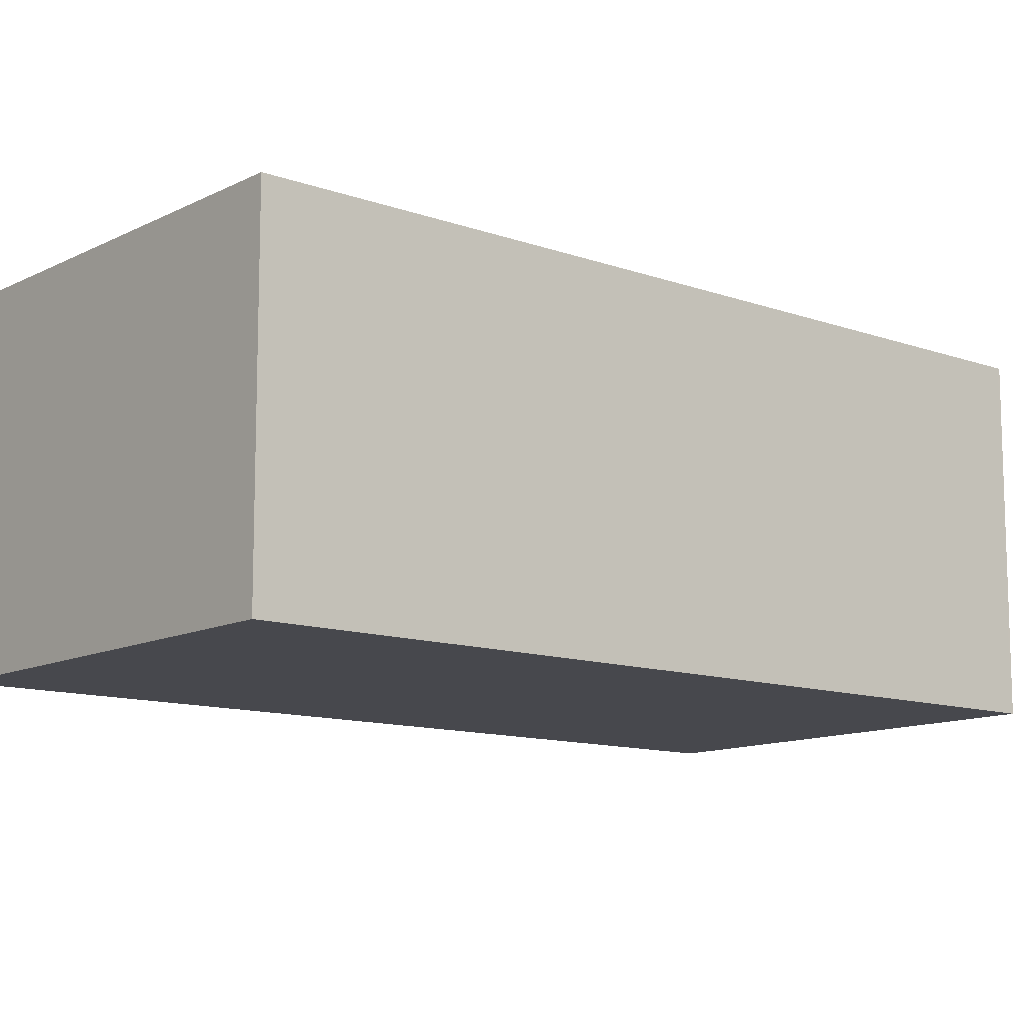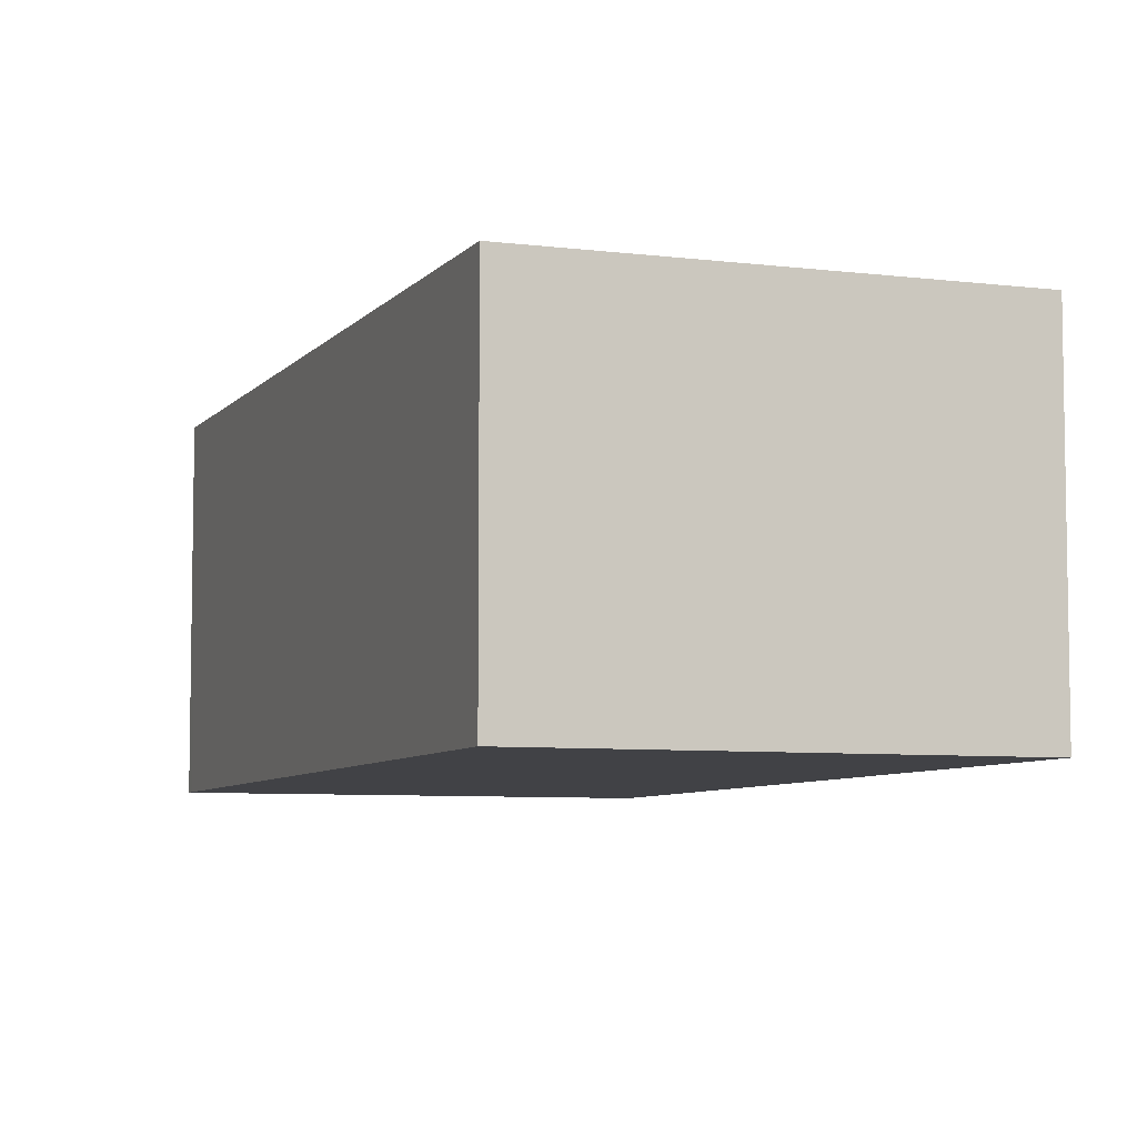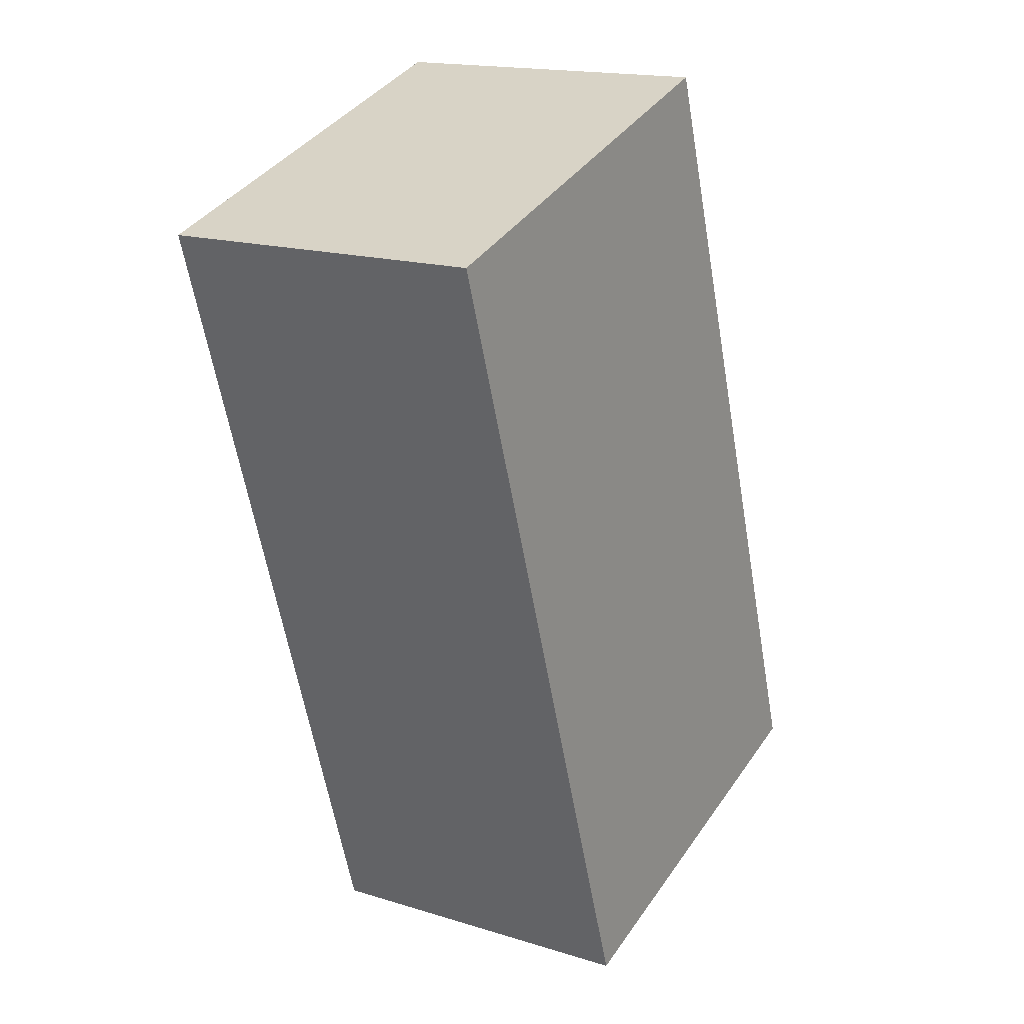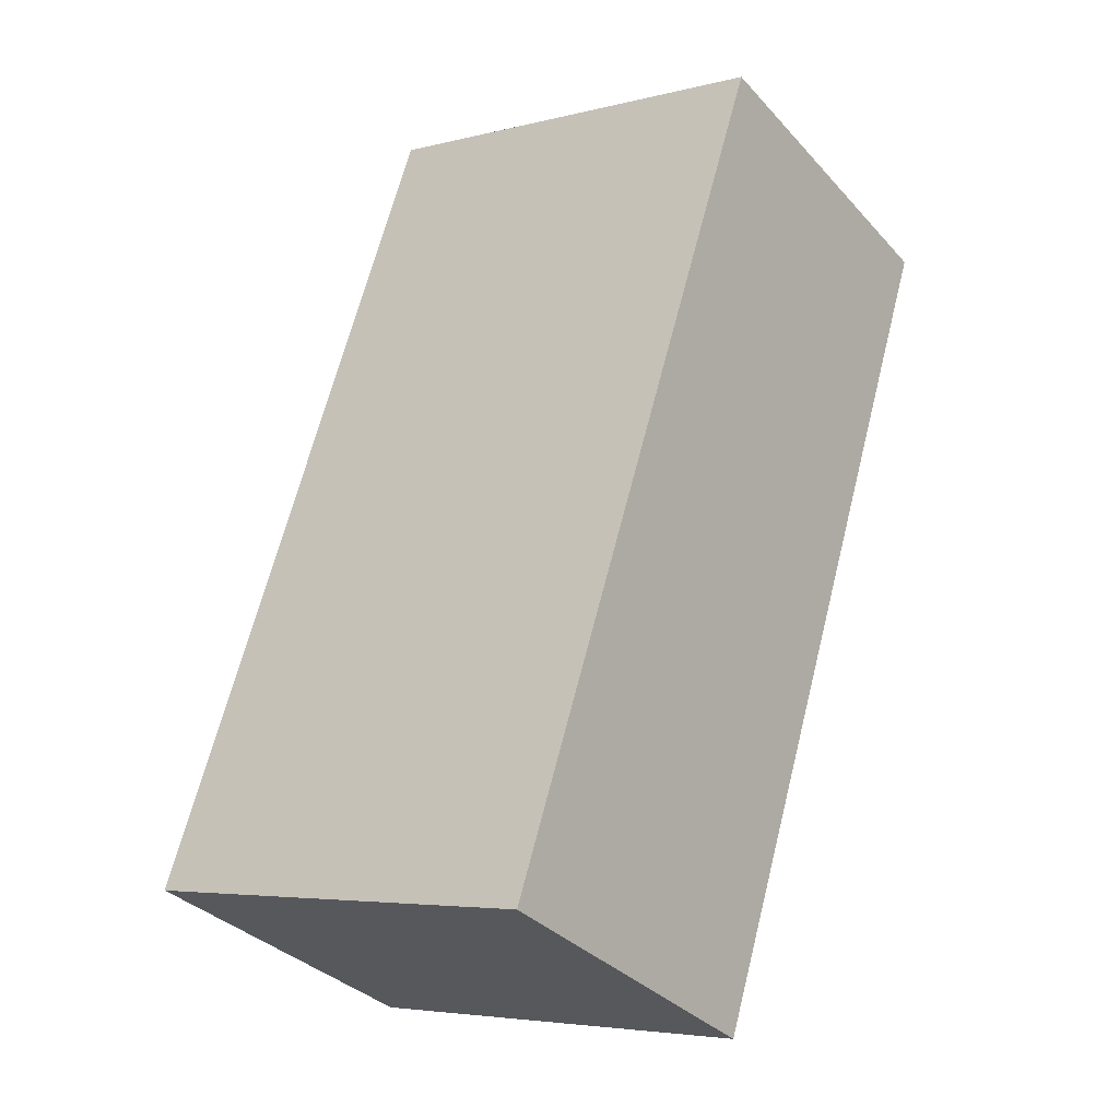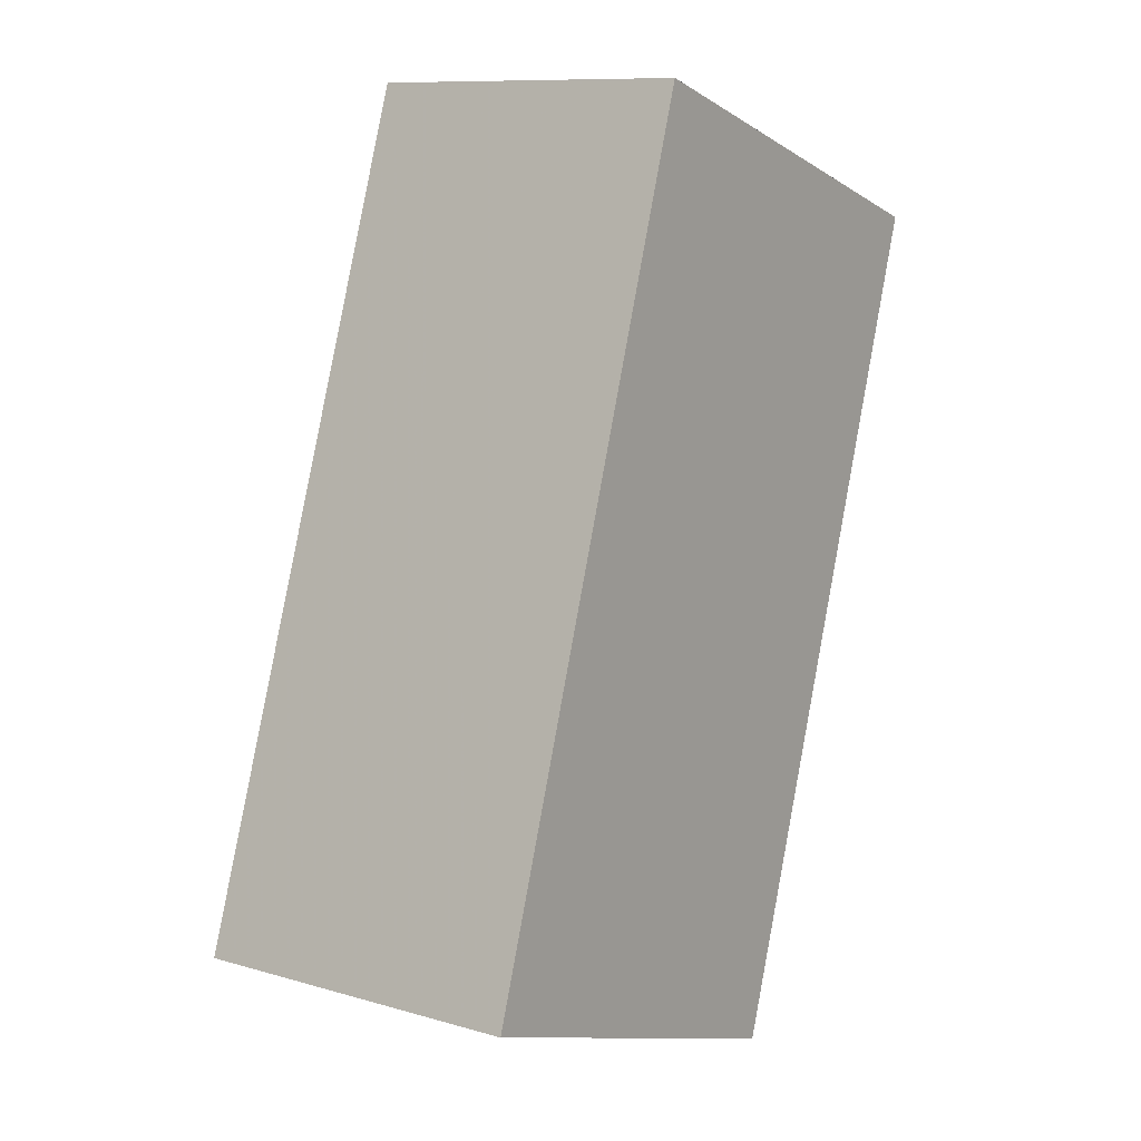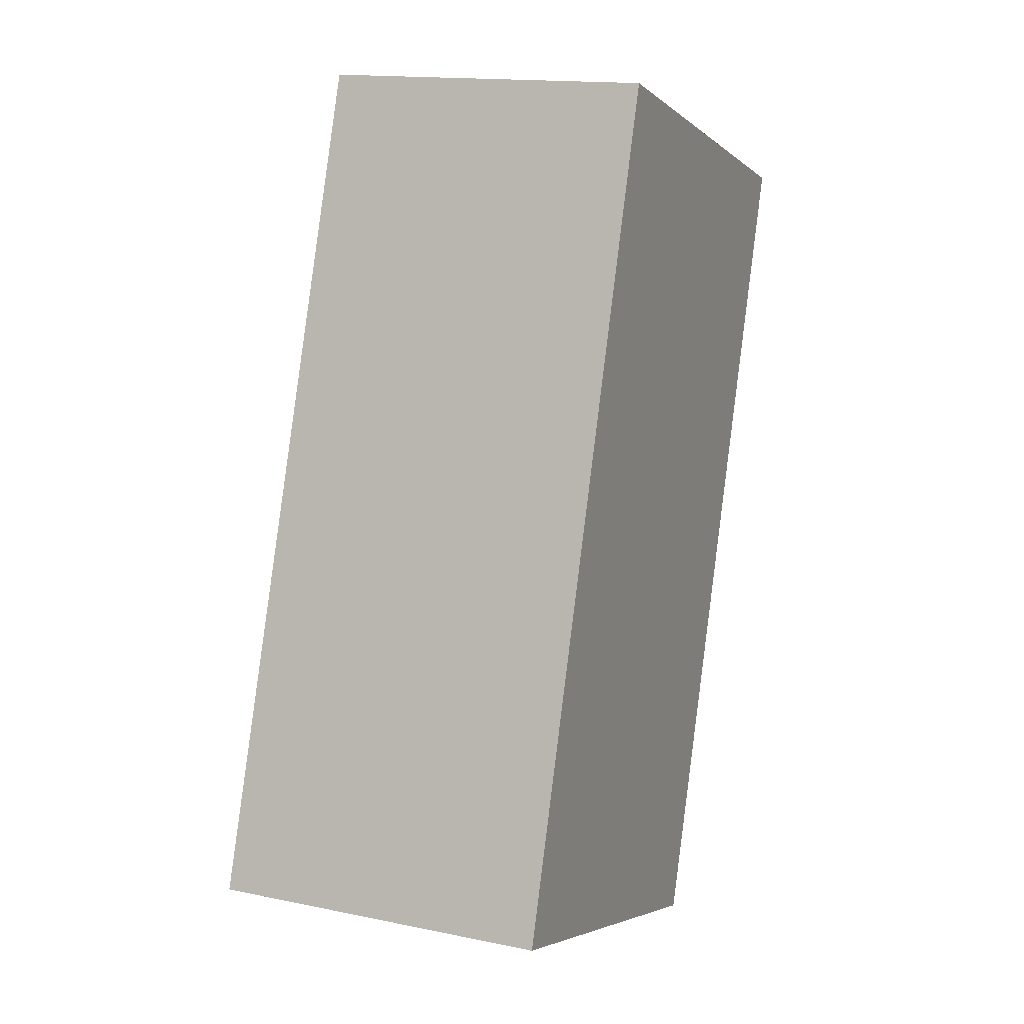
<metadata>
{"format":"obj","ext":"obj","renderer":"f3d","projection":"perspective","resolution":1024,"background":"white","views":[{"elev":-11.7,"azim":68.0,"up":"+Z"},{"elev":-6.6,"azim":177.7,"up":"+Z"},{"elev":17.0,"azim":-58.2,"up":"+Y"},{"elev":-33.9,"azim":-144.7,"up":"+Y"},{"elev":10.4,"azim":126.0,"up":"+Y"},{"elev":15.1,"azim":113.9,"up":"+Y"}]}
</metadata>
<code>
v -375.5 -2644 2.257
v -372.7 -2643 2.264
v -370.9 -2649 2.32
v -373.8 -2650 2.314
v -372.7 -2643 2.264
v -375.5 -2644 2.258
v -371 -2649 2.32
v -372.7 -2643 2.264
v -372.7 -2643 2.264
v -371 -2649 2.319
v -373.8 -2649 2.313
v -371 -2649 2.32
v -372.7 -2643 2.264
v -375.5 -2644 2.257
v -375.5 -2644 0
v -372.7 -2643 0
v -372.7 -2643 2.264
v -372.7 -2643 2.264
v -372.7 -2643 0
v -372.7 -2643 0
v -371 -2649 2.32
v -370.9 -2649 2.32
v -370.9 -2649 0
v -371 -2649 0
v -373.8 -2649 2.313
v -373.8 -2650 2.314
v -373.8 -2650 0
v -373.8 -2649 0
v -371 -2649 2.32
v -372.7 -2643 2.264
v -372.7 -2643 0
v -371 -2649 0
v -375.5 -2644 2.257
v -375.5 -2644 2.258
v -375.5 -2644 0
v -375.5 -2644 0
v -373.8 -2650 2.314
v -371 -2649 2.32
v -371 -2649 0
v -373.8 -2650 0
v -372.7 -2643 2.264
v -372.7 -2643 2.264
v -372.7 -2643 0
v -372.7 -2643 0
v -375.5 -2644 2.258
v -373.8 -2649 2.313
v -373.8 -2649 0
v -375.5 -2644 0
v -370.9 -2649 2.32
v -371 -2649 2.32
v -371 -2649 0
v -370.9 -2649 0
v -375.5 -2644 0
v -372.7 -2643 0
v -370.9 -2649 0
v -373.8 -2650 0
f 9 2 5 8
f 10 8 5 12
f 11 6 8 10
f 8 6 1 9
f 10 7 4 11
f 12 3 7 10
f 14 15 16 13
f 18 19 20 17
f 22 23 24 21
f 26 27 28 25
f 30 31 32 29
f 34 35 36 33
f 38 39 40 37
f 42 43 44 41
f 46 47 48 45
f 50 51 52 49
f 54 55 56 53

</code>
